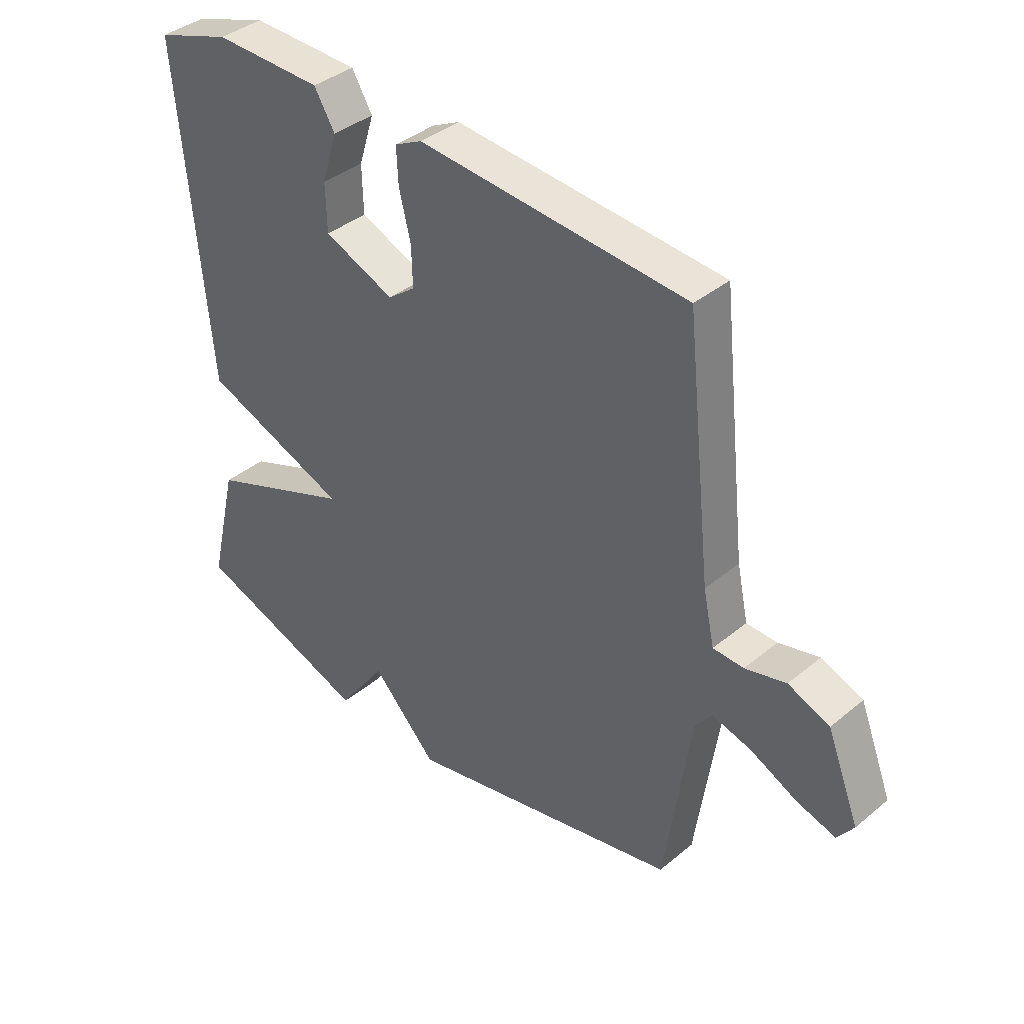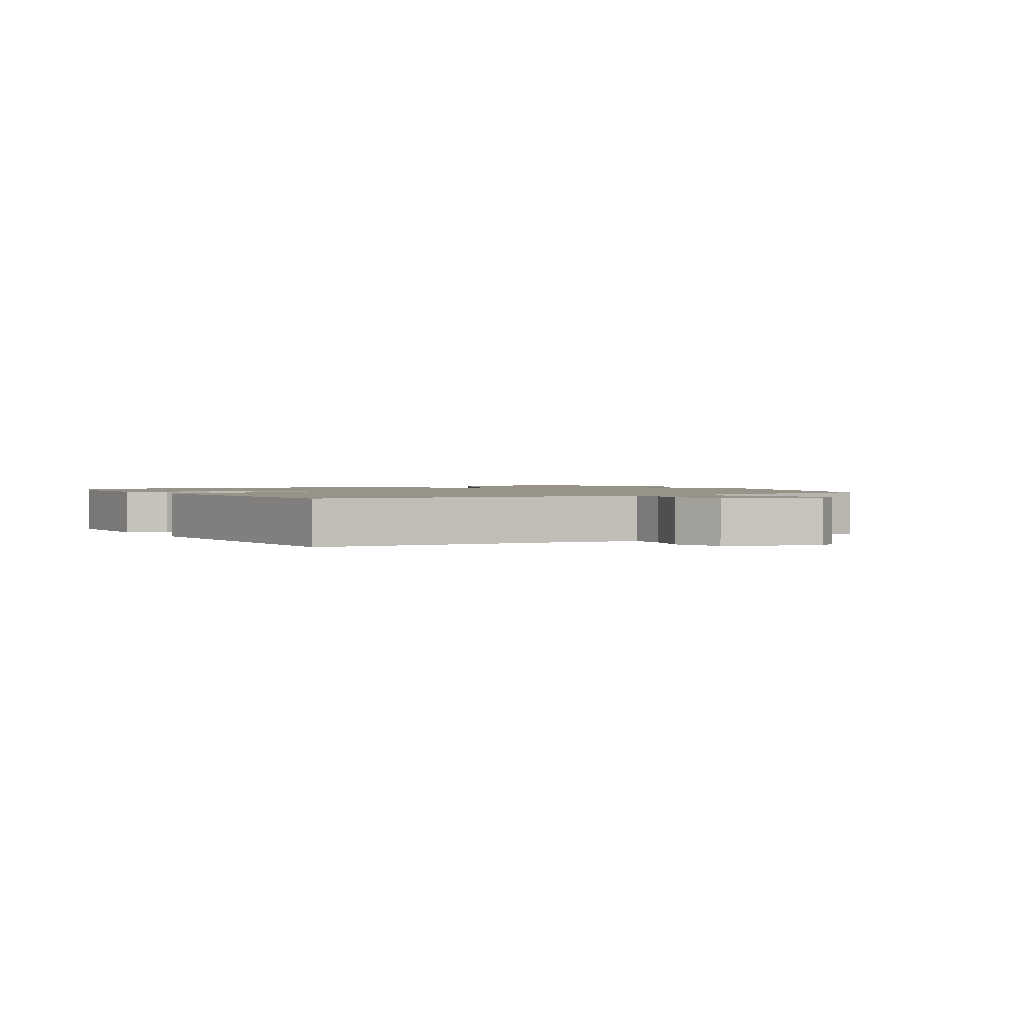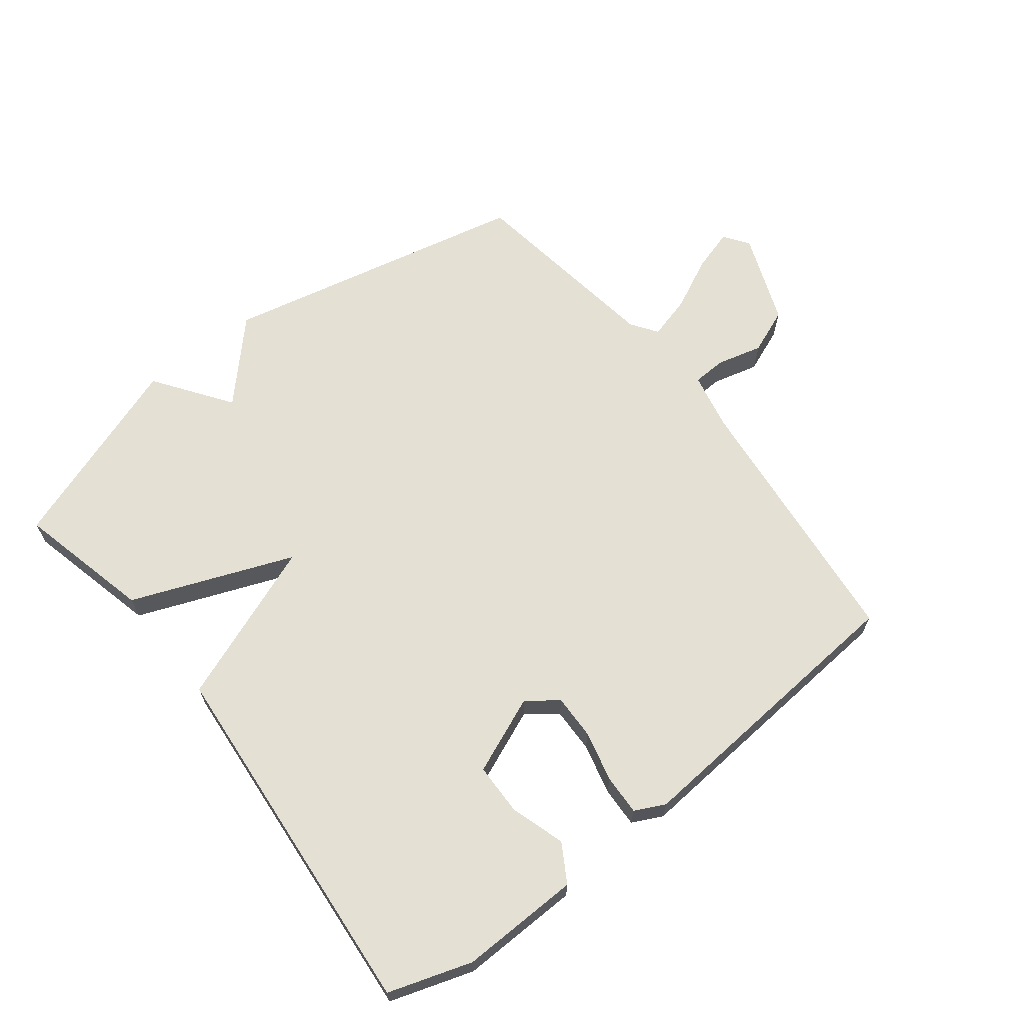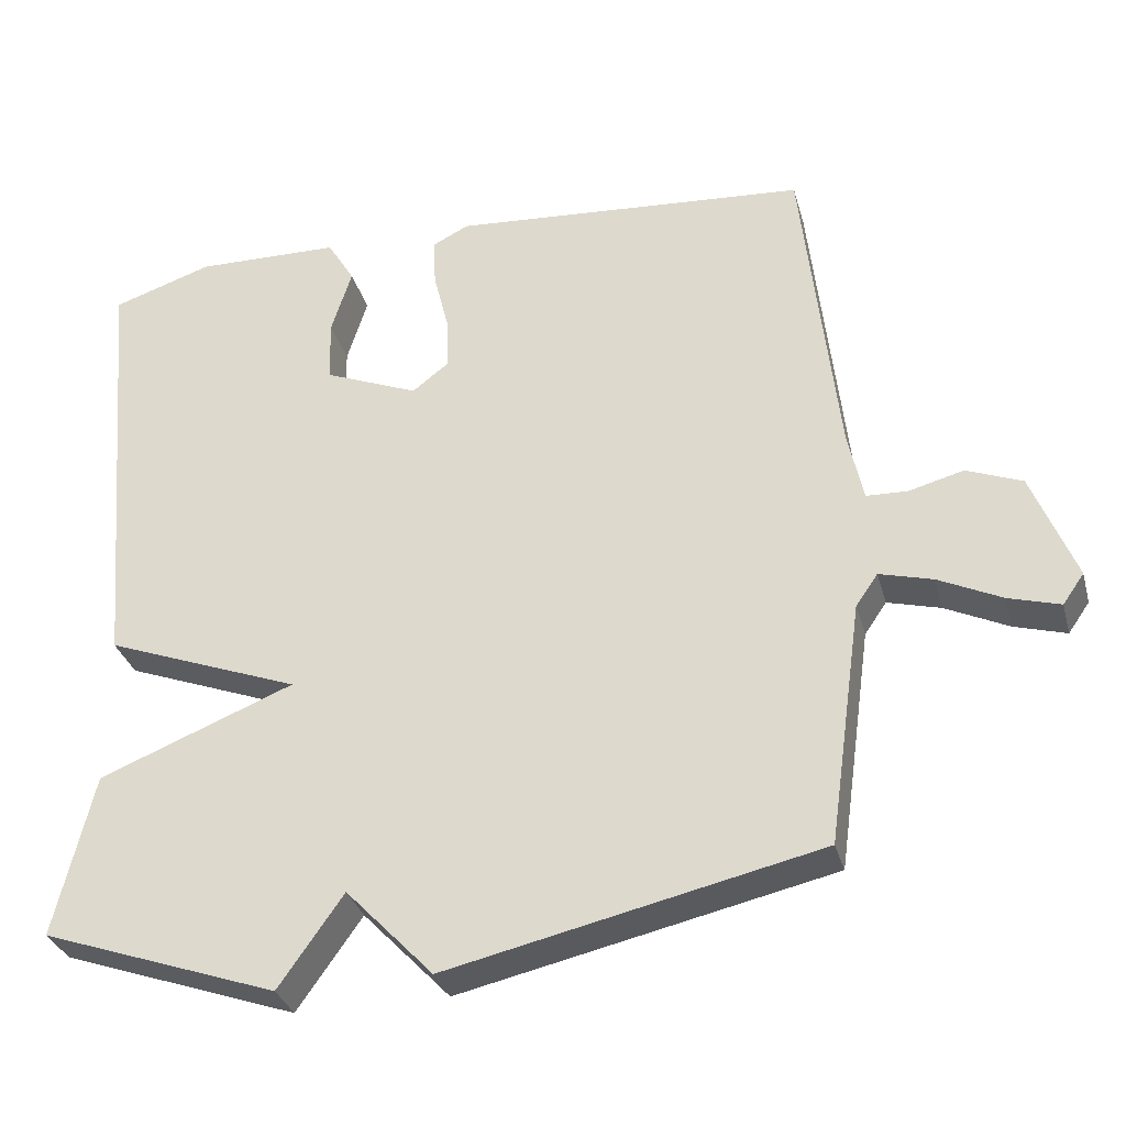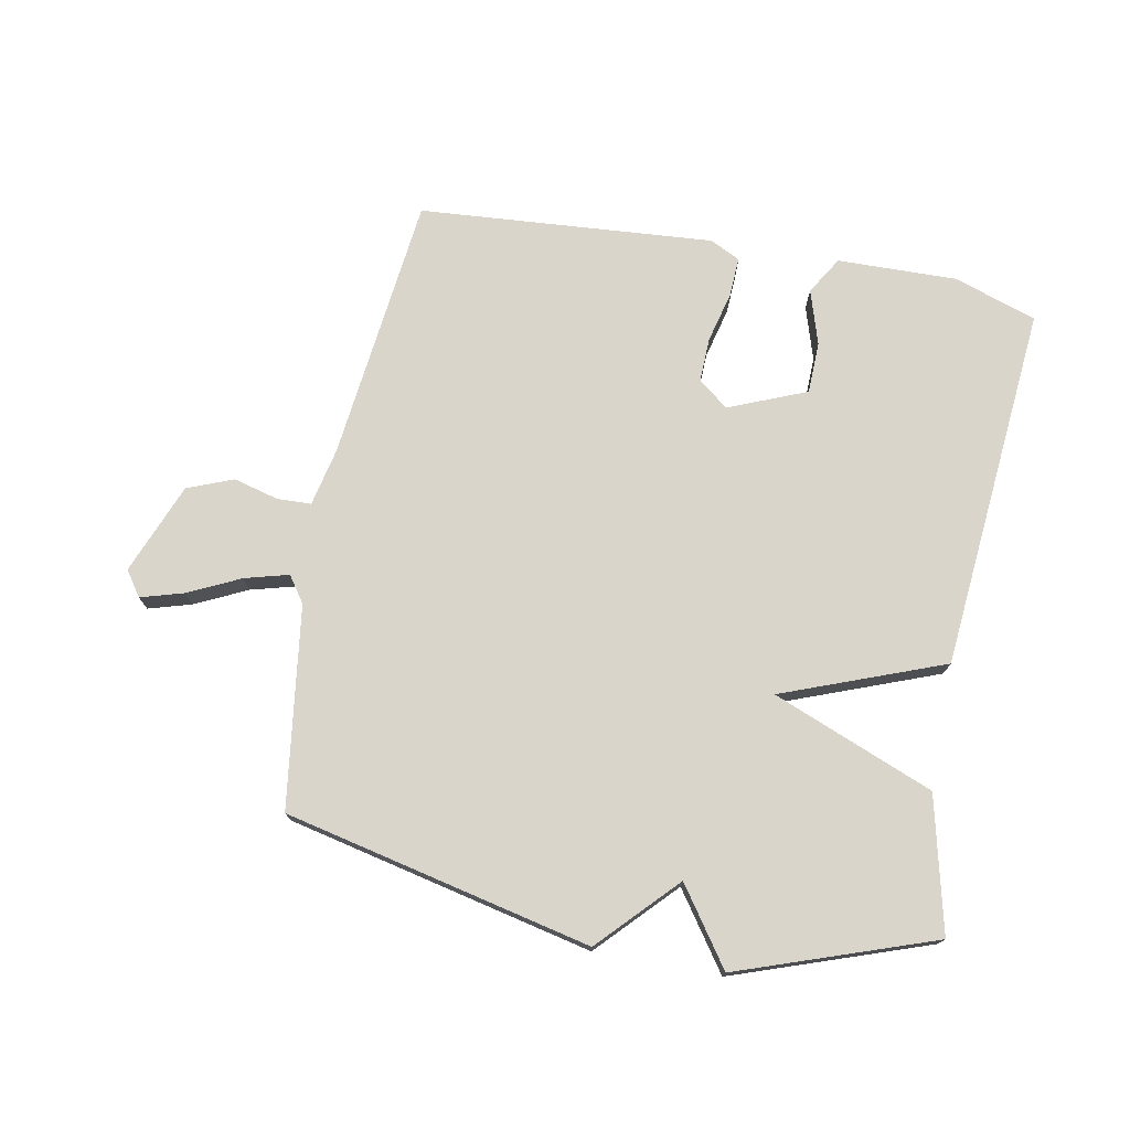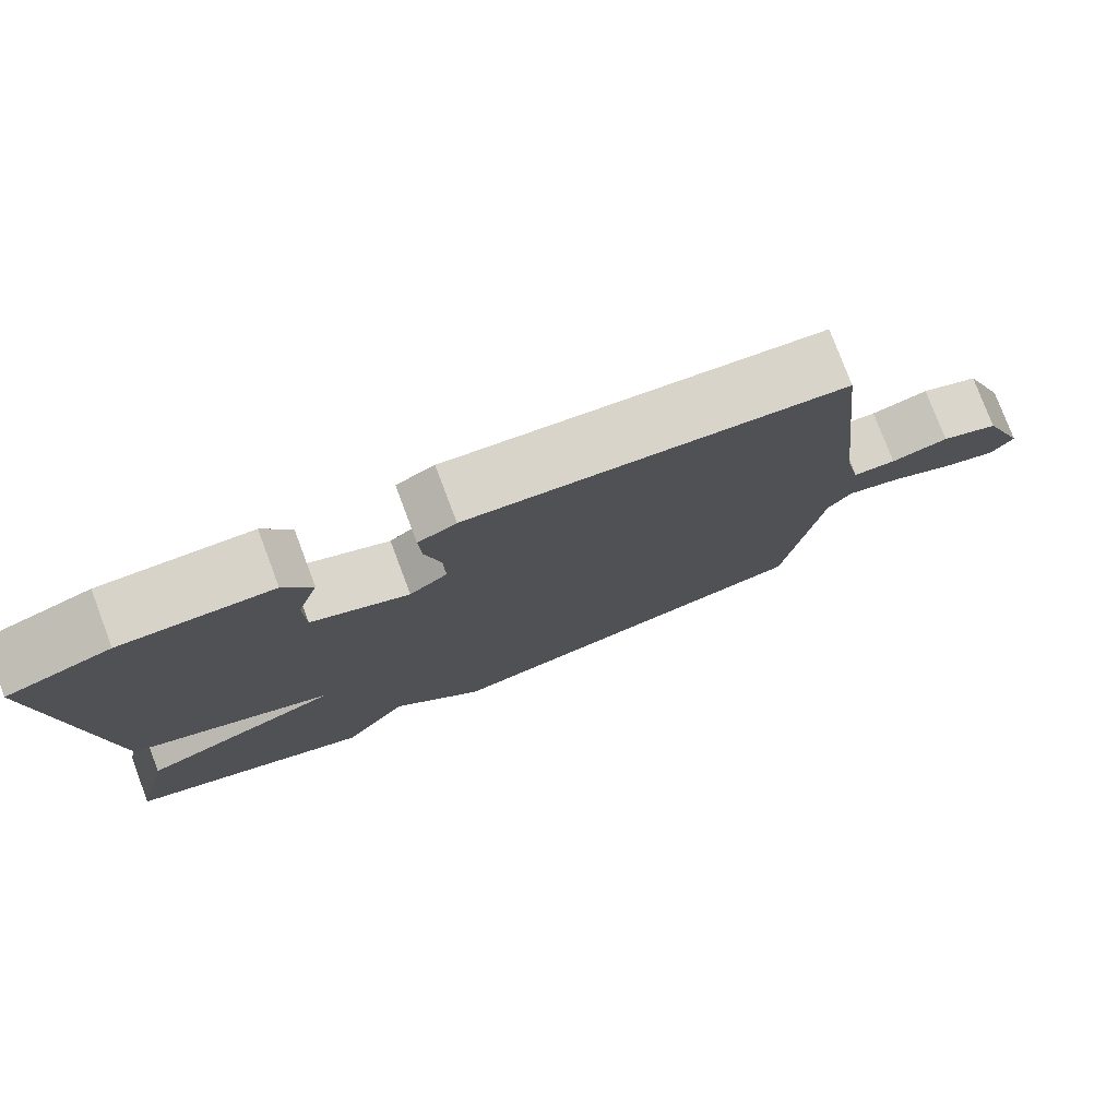
<metadata>
{"format":"obj","ext":"obj","renderer":"f3d","projection":"perspective","resolution":1024,"background":"white","views":[{"elev":38.7,"azim":44.0,"up":"+Z"},{"elev":1.6,"azim":59.6,"up":"+Y"},{"elev":65.5,"azim":-38.1,"up":"+Y"},{"elev":-32.4,"azim":14.8,"up":"+Z"},{"elev":74.5,"azim":-169.2,"up":"+Y"},{"elev":78.1,"azim":-20.7,"up":"+Z"}]}
</metadata>
<code>
v 0.5 0.07 -0.5
v 0.011 0.07 -0.609
v -0.104 0.07 -0.488
v -0.189 0.07 -0.609
v -0.5 0.07 -0.5
v -0.449 0.07 -0.285
v -0.192 0.07 -0.183
v -0.449 0.07 -0.085
v -0.5 0.07 0.5
v -0.368 0.07 0.544
v -0.177 0.07 0.54
v -0.141 0.07 0.48
v -0.168 0.07 0.393
v -0.166 0.07 0.31
v -0.042 0.07 0.259
v 0.006 0.07 0.296
v 0.004 0.07 0.367
v -0.016 0.07 0.448
v -0.019 0.07 0.512
v 0.029 0.07 0.536
v 0.5 0.07 0.5
v 0.547 0.07 0.074
v 0.567 0.07 -0.019
v 0.621 0.07 -0.021
v 0.693 0.07 -0.002
v 0.766 0.07 -0.031
v 0.823 0.07 -0.176
v 0.795 0.07 -0.216
v 0.727 0.07 -0.196
v 0.644 0.07 -0.156
v 0.574 0.07 -0.137
v 0.545 0.07 -0.179
v 0.5 0 -0.5
v 0.011 0 -0.609
v -0.104 0 -0.488
v -0.189 0 -0.609
v -0.5 0 -0.5
v -0.449 0 -0.285
v -0.192 0 -0.183
v -0.449 0 -0.085
v -0.5 0 0.5
v -0.368 0 0.544
v -0.177 0 0.54
v -0.141 0 0.48
v -0.168 0 0.393
v -0.166 0 0.31
v -0.042 0 0.259
v 0.006 0 0.296
v 0.004 0 0.367
v -0.016 0 0.448
v -0.019 0 0.512
v 0.029 0 0.536
v 0.5 0 0.5
v 0.547 0 0.074
v 0.567 0 -0.019
v 0.621 0 -0.021
v 0.693 0 -0.002
v 0.766 0 -0.031
v 0.823 0 -0.176
v 0.795 0 -0.216
v 0.727 0 -0.196
v 0.644 0 -0.156
v 0.574 0 -0.137
v 0.545 0 -0.179
f 28 29 30
f 27 28 30
f 26 27 30
f 25 26 30
f 24 25 30
f 23 24 30 31
f 22 23 31 32
f 22 32 1
f 21 22 1
f 20 21 1
f 19 20 1
f 18 19 1
f 17 18 1
f 11 12 13
f 10 11 13
f 9 10 13
f 8 9 13
f 7 8 13 14
f 5 6 7
f 4 5 7
f 3 4 7
f 3 7 14 15
f 3 15 16
f 2 3 16
f 1 2 16
f 1 16 17
f 62 61 60
f 62 60 59
f 62 59 58
f 62 58 57
f 62 57 56
f 63 62 56 55
f 64 63 55 54
f 33 64 54
f 33 54 53
f 33 53 52
f 33 52 51
f 33 51 50
f 33 50 49
f 45 44 43
f 45 43 42
f 45 42 41
f 45 41 40
f 46 45 40 39
f 39 38 37
f 39 37 36
f 39 36 35
f 47 46 39 35
f 48 47 35
f 48 35 34
f 48 34 33
f 49 48 33
f 1 33 34 2
f 2 34 35 3
f 3 35 36 4
f 4 36 37 5
f 5 37 38 6
f 6 38 39 7
f 7 39 40 8
f 8 40 41 9
f 9 41 42 10
f 10 42 43 11
f 11 43 44 12
f 12 44 45 13
f 13 45 46 14
f 14 46 47 15
f 15 47 48 16
f 16 48 49 17
f 17 49 50 18
f 18 50 51 19
f 19 51 52 20
f 20 52 53 21
f 21 53 54 22
f 22 54 55 23
f 23 55 56 24
f 24 56 57 25
f 25 57 58 26
f 26 58 59 27
f 27 59 60 28
f 28 60 61 29
f 29 61 62 30
f 30 62 63 31
f 31 63 64 32
f 32 64 33 1

</code>
